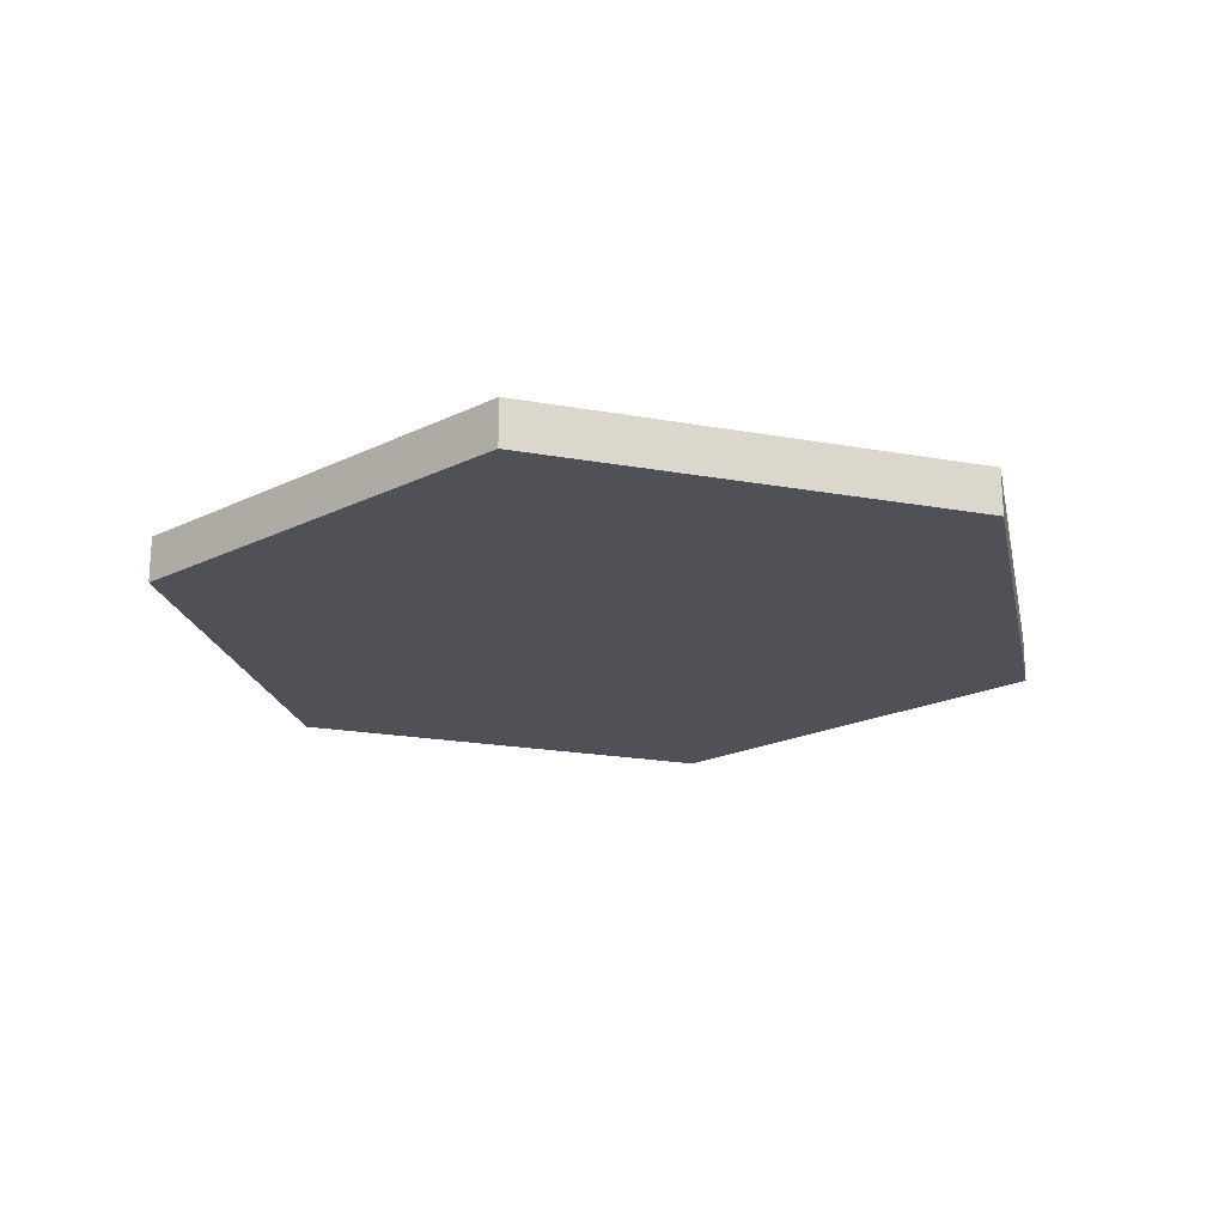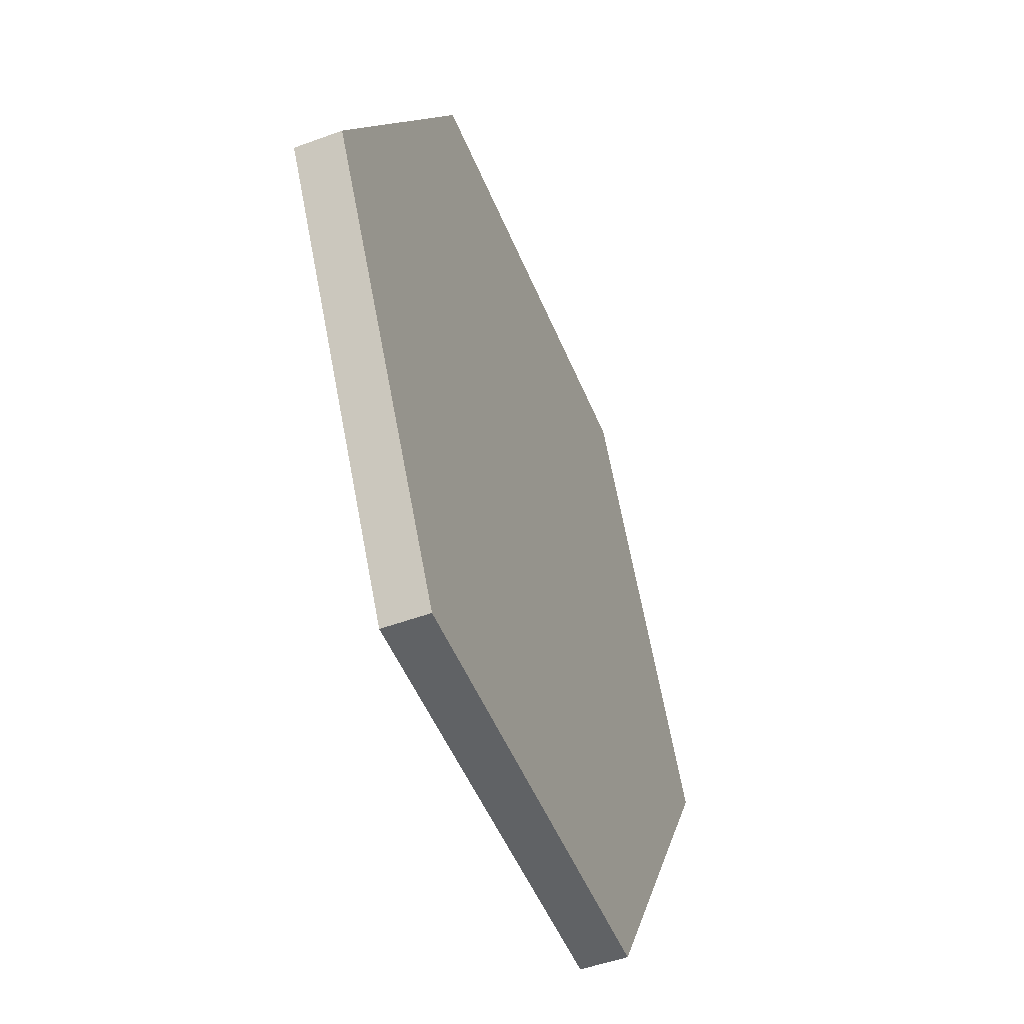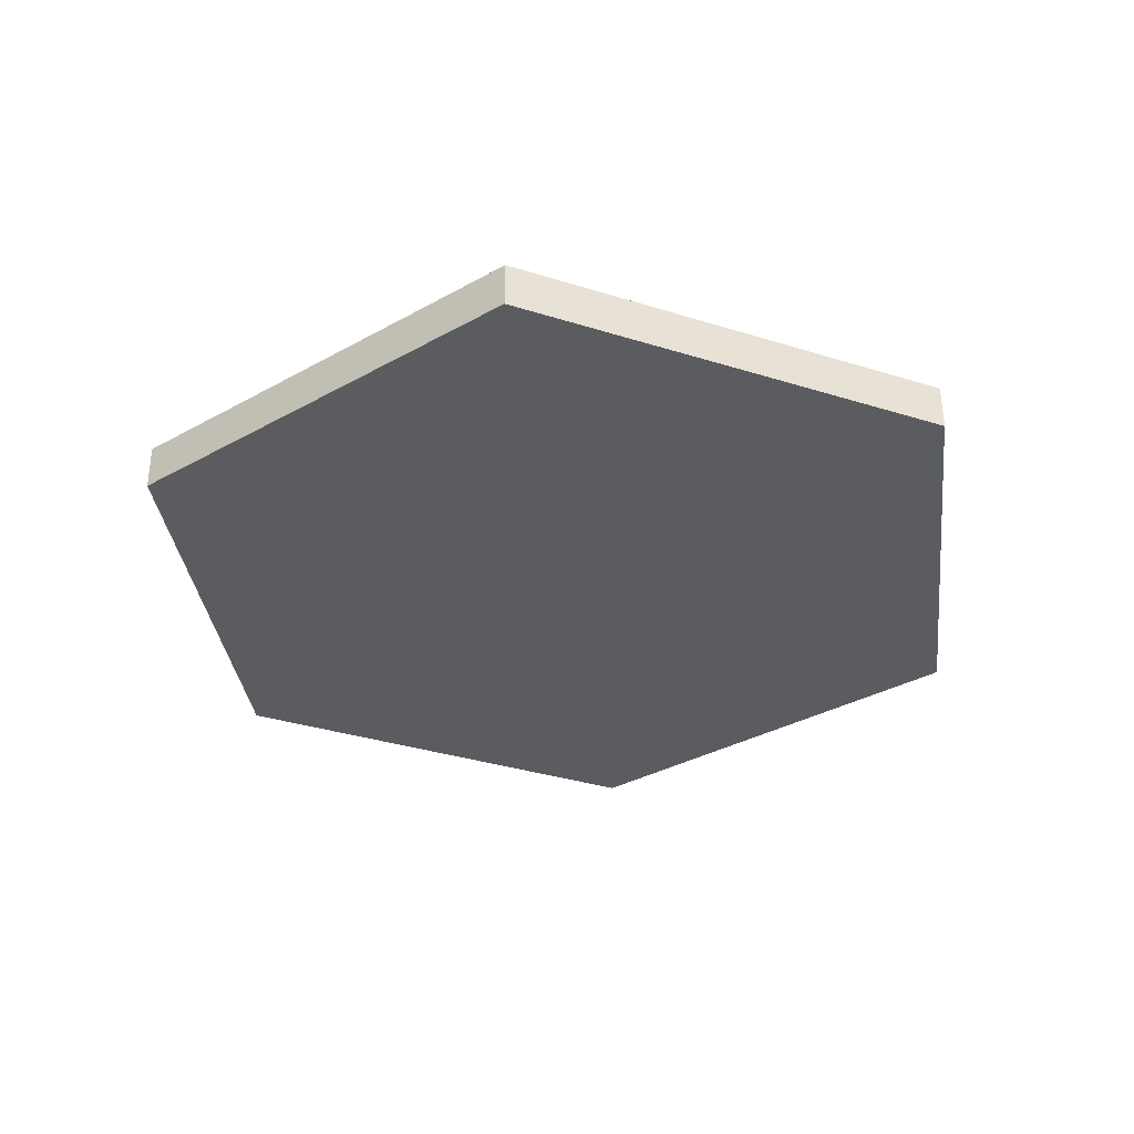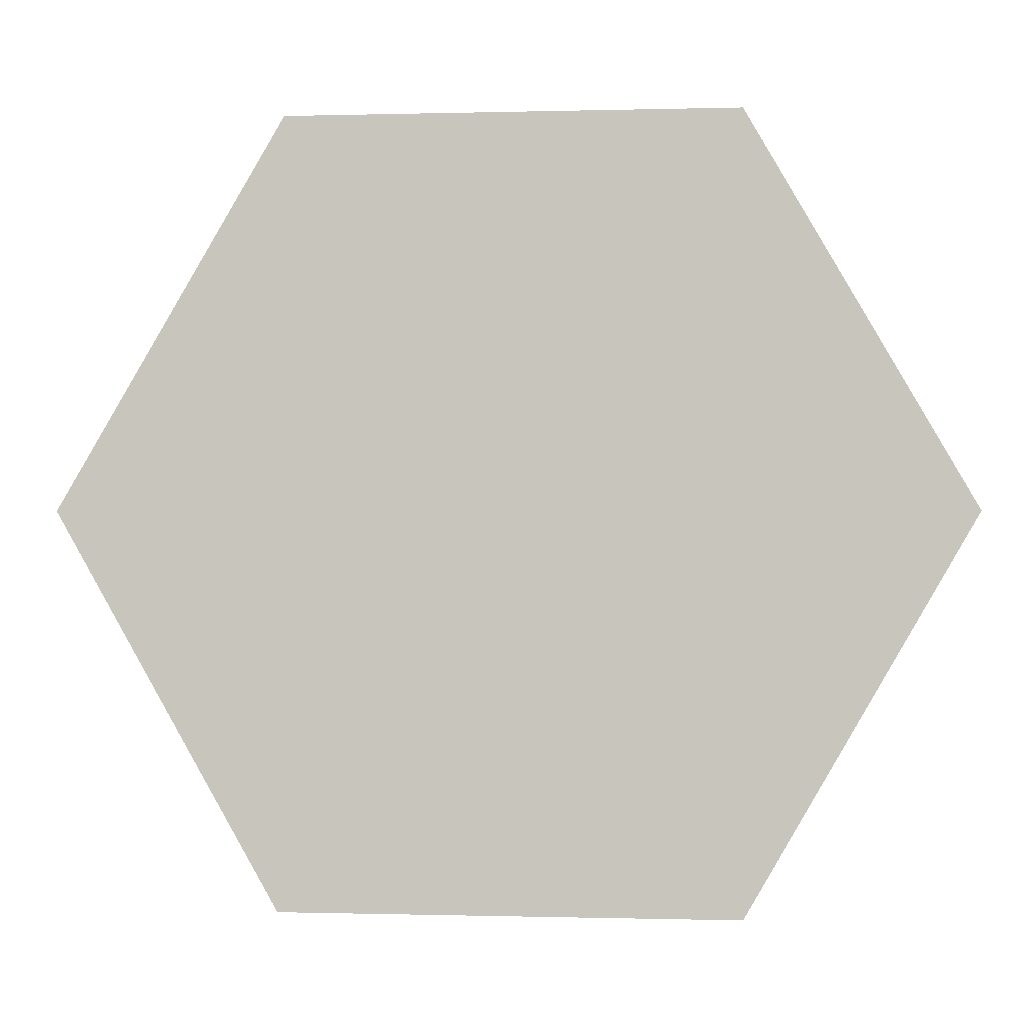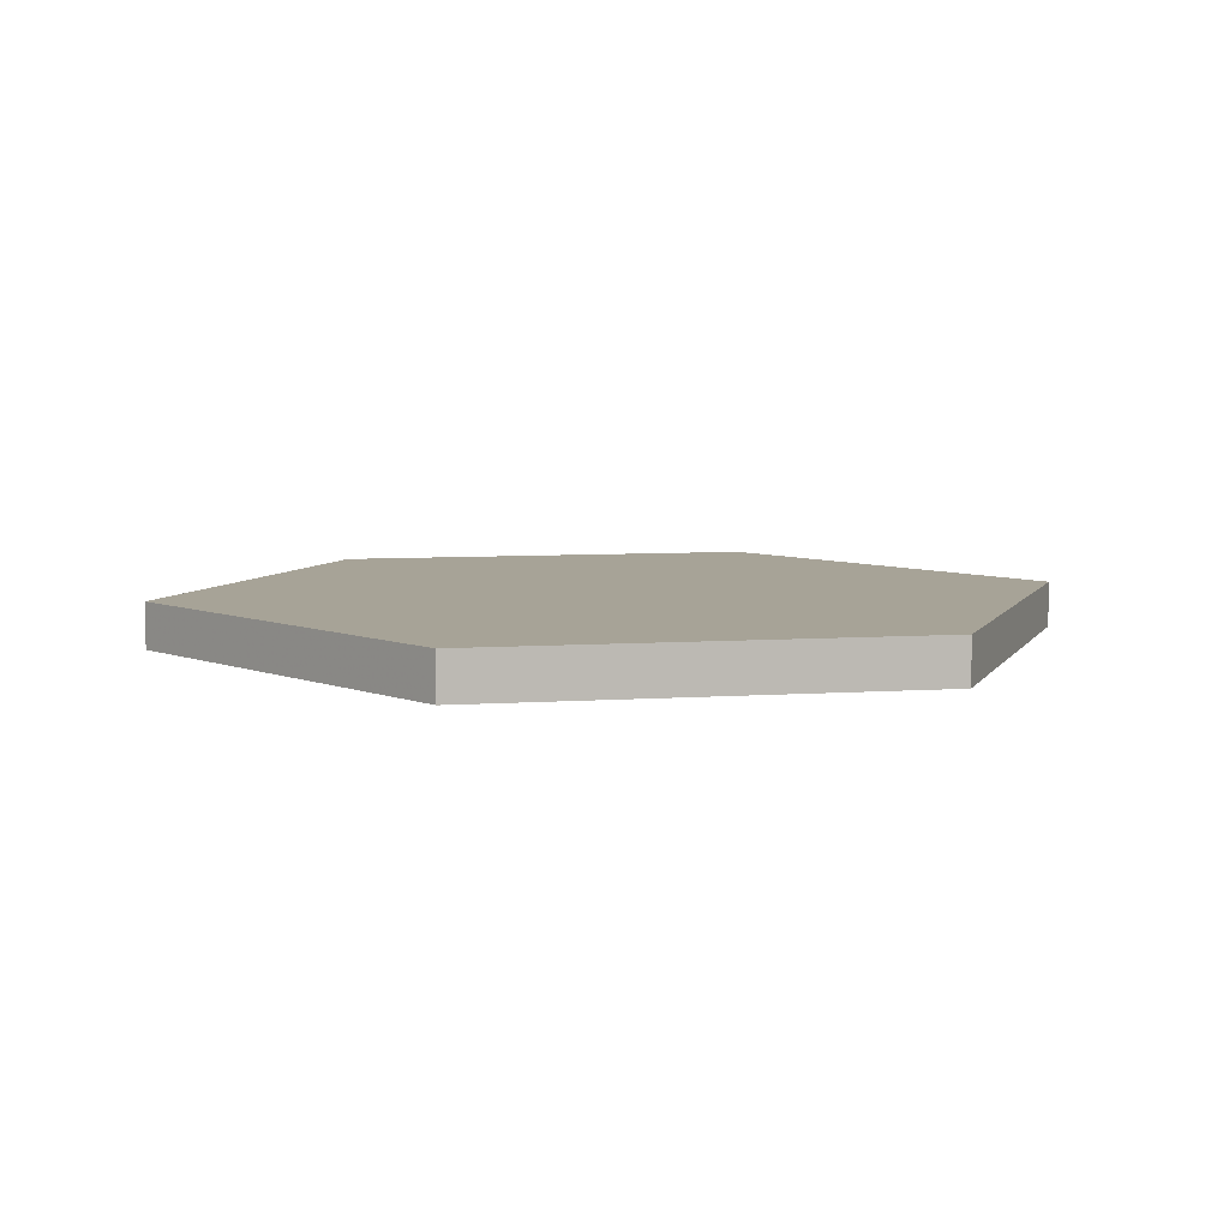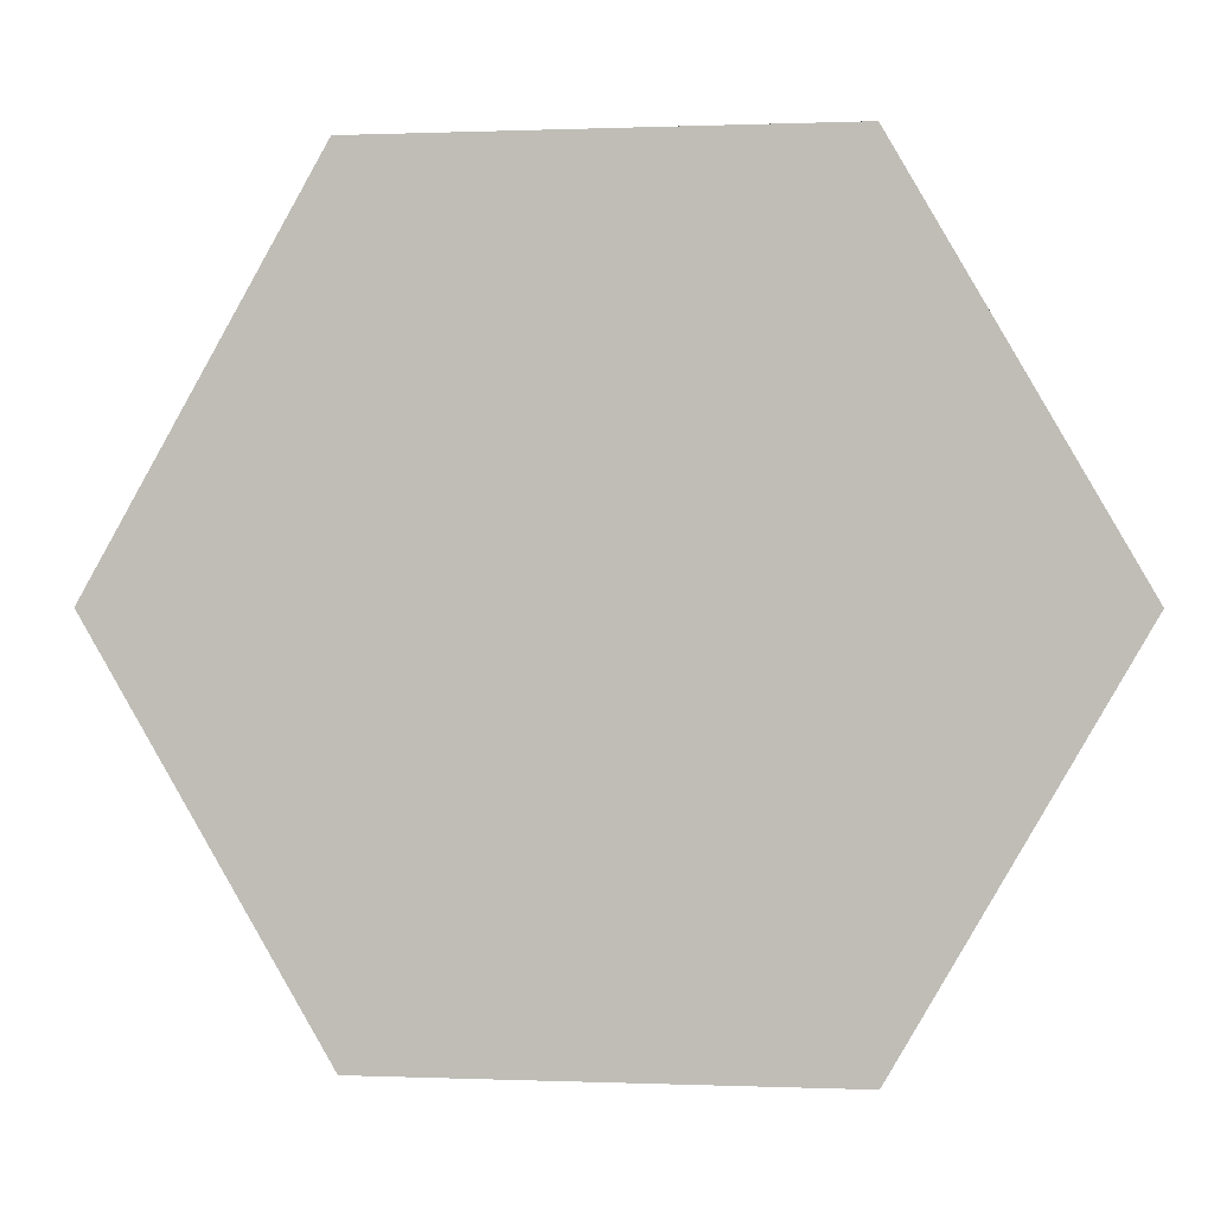
<metadata>
{"format":"obj","ext":"obj","renderer":"f3d","projection":"perspective","resolution":1024,"background":"white","views":[{"elev":-20.3,"azim":-18.0,"up":"+Y"},{"elev":-50.3,"azim":-68.1,"up":"+Z"},{"elev":-34.3,"azim":-82.7,"up":"+Y"},{"elev":-2.6,"azim":6.1,"up":"+Z"},{"elev":6.7,"azim":48.7,"up":"+Y"},{"elev":1.8,"azim":-171.2,"up":"+Z"}]}
</metadata>
<code>
o Cylinder
v 0.571 0.000735 -1.008
v 1.15 0.000735 -0.0144
v 0.5794 0.000735 0.9838
v -0.5704 0.000735 0.9887
v -1.15 0.000735 -0.004629
v -0.5789 0.000735 -1.003
v 0.571 0.1177 -1.008
v 1.15 0.1177 -0.0144
v 0.5794 0.1177 0.9838
v -0.5704 0.1177 0.9887
v -1.15 0.1177 -0.004628
v -0.5789 0.1177 -1.003
v 0.000289 0.000735 -0.009516
v 0.000289 0.1177 -0.009516
f 13 1 2
f 13 2 3
f 13 3 4
f 13 4 5
f 13 5 6
f 6 1 13
f 1 7 8 2
f 2 8 9 3
f 3 9 10 4
f 4 10 11 5
f 5 11 12 6
f 7 1 6 12
f 14 8 7
f 14 9 8
f 14 10 9
f 14 11 10
f 14 12 11
f 14 7 12

</code>
